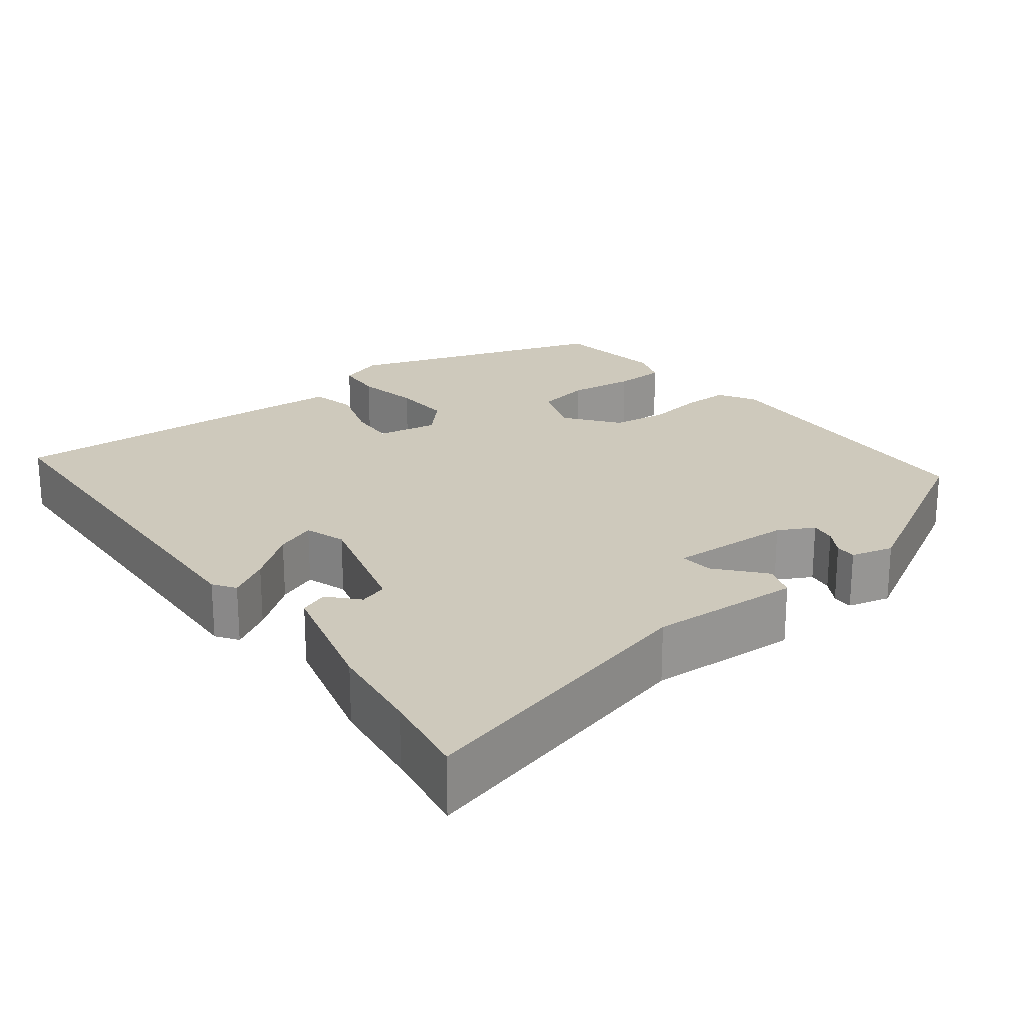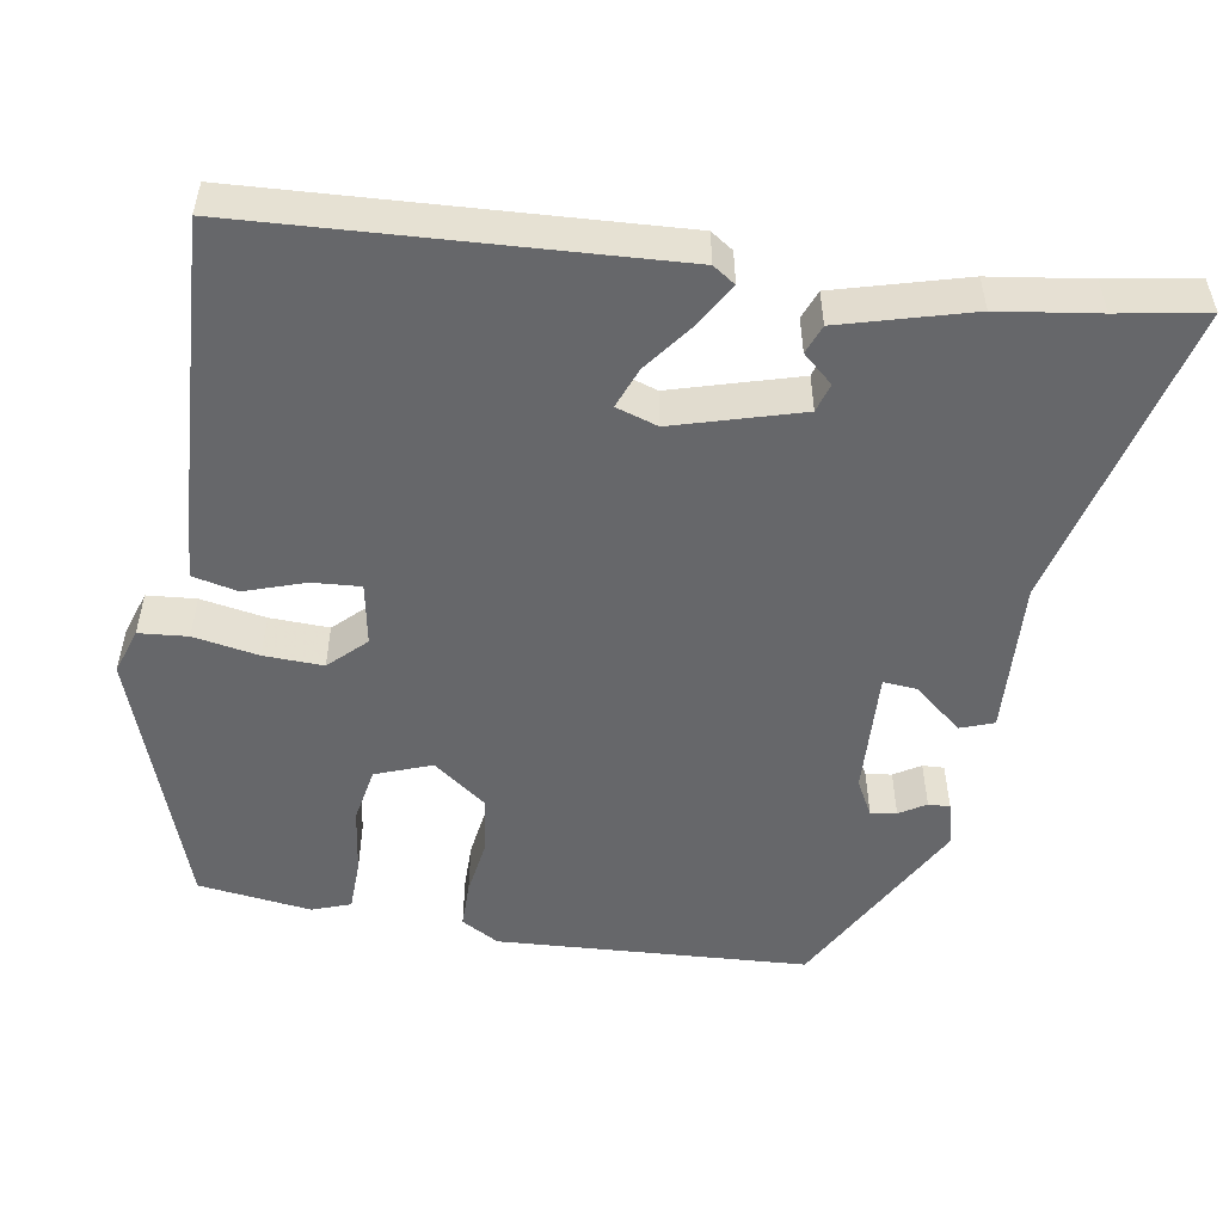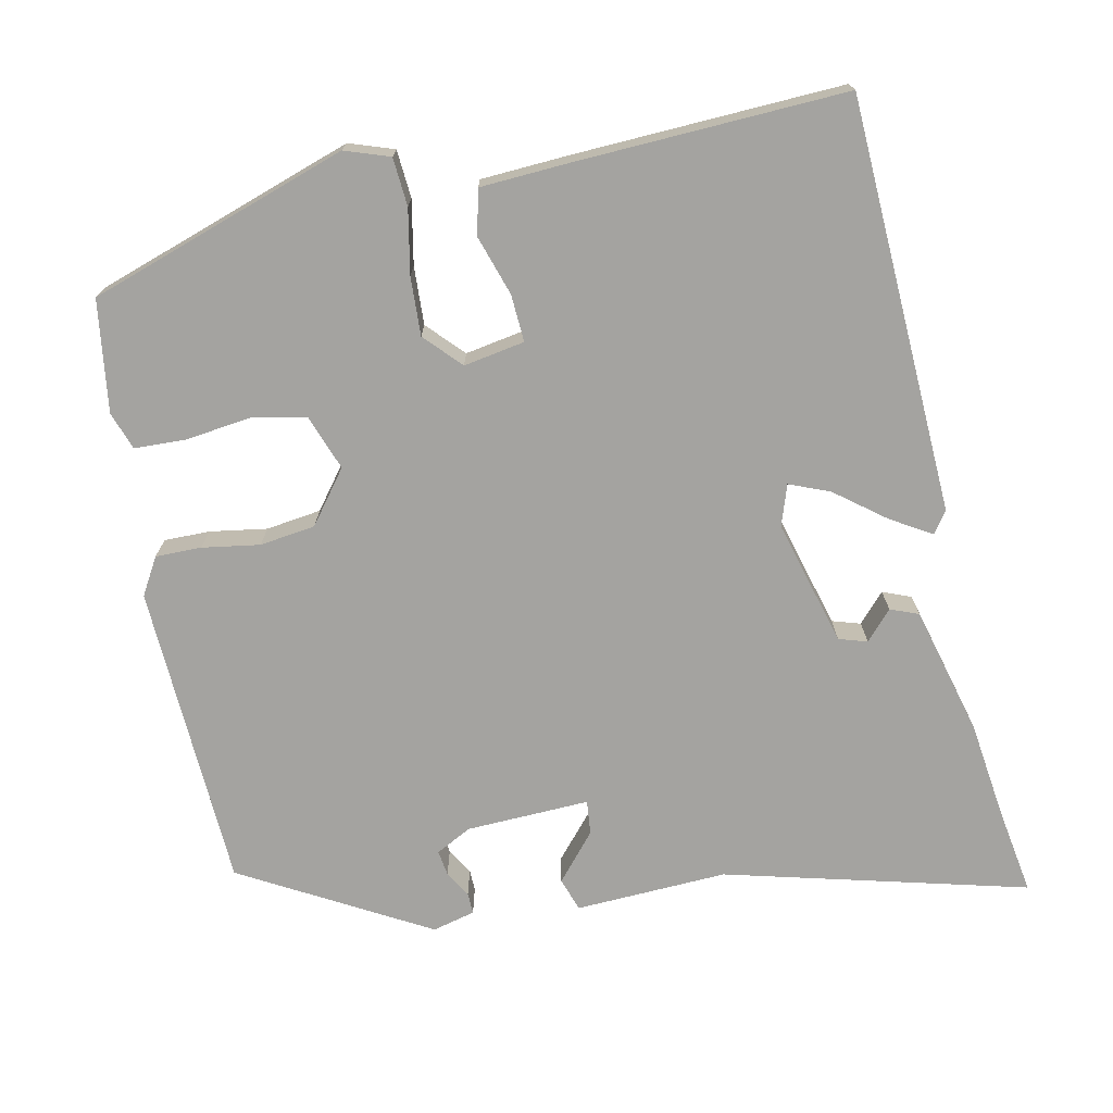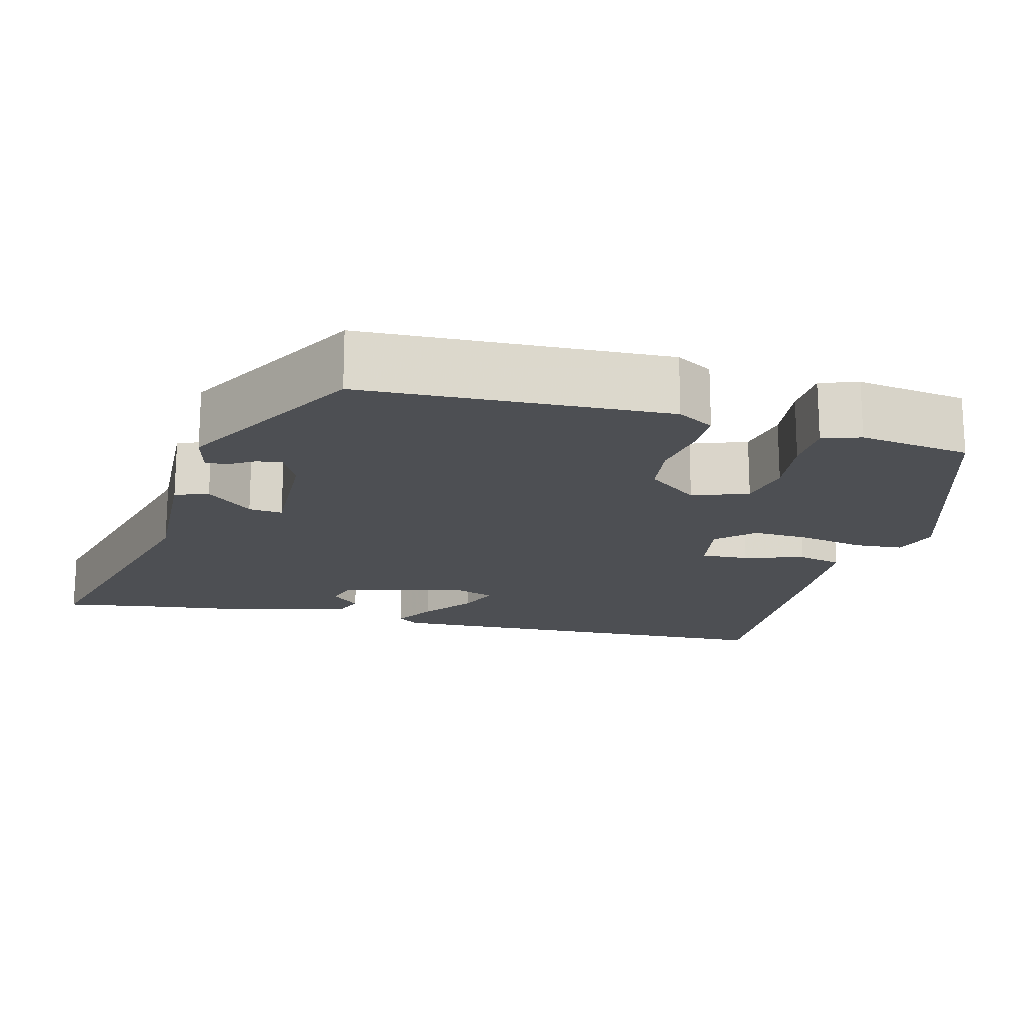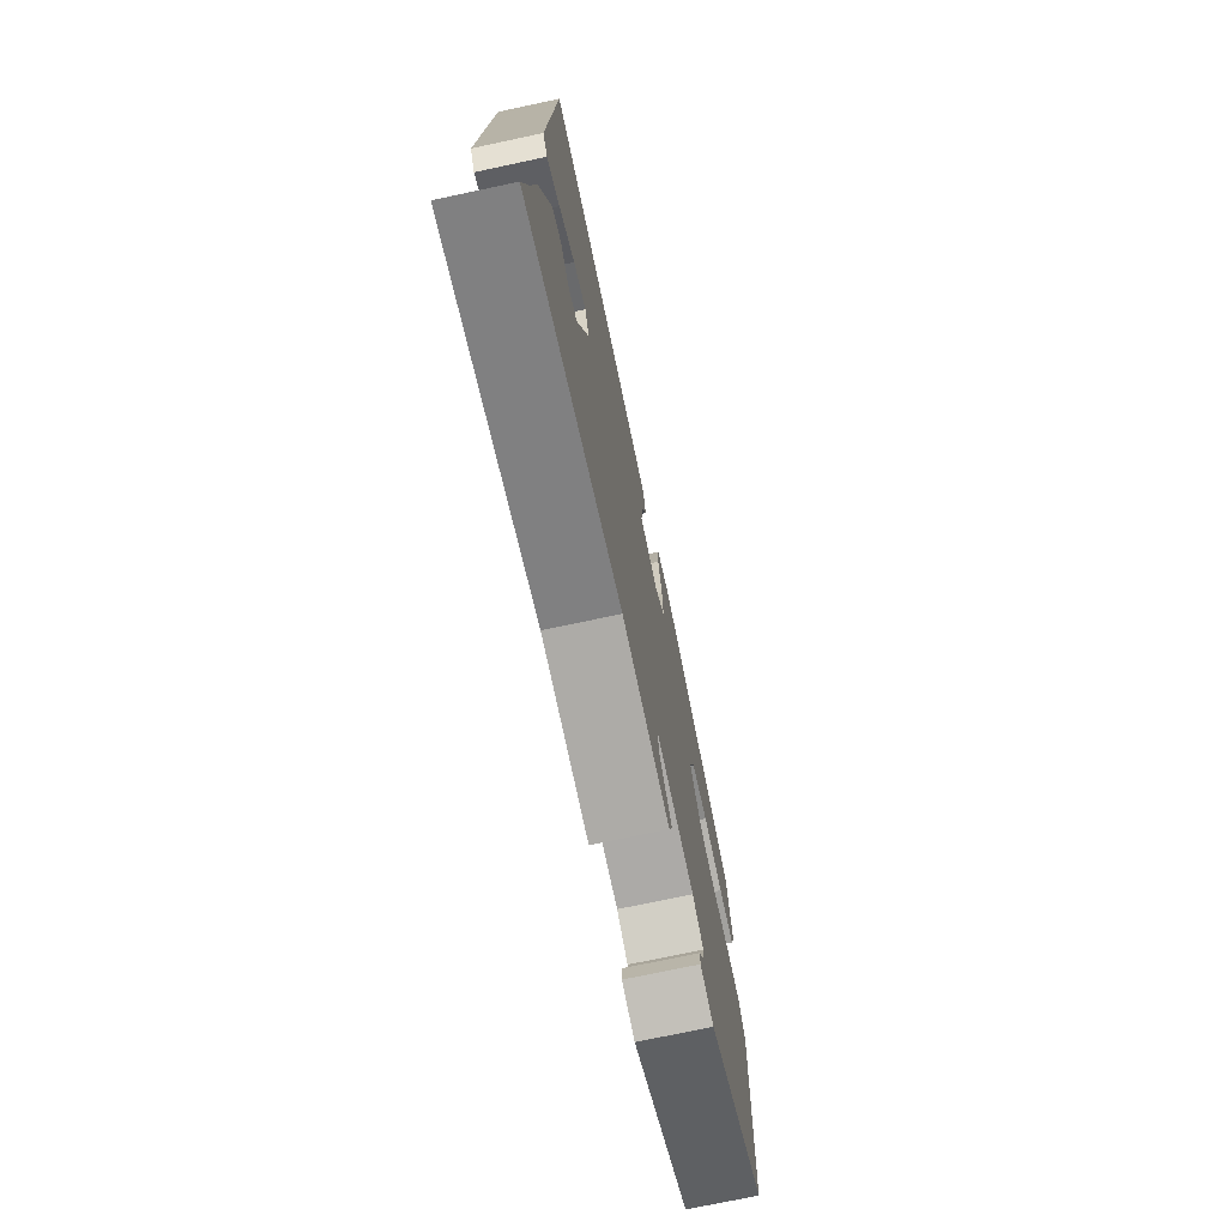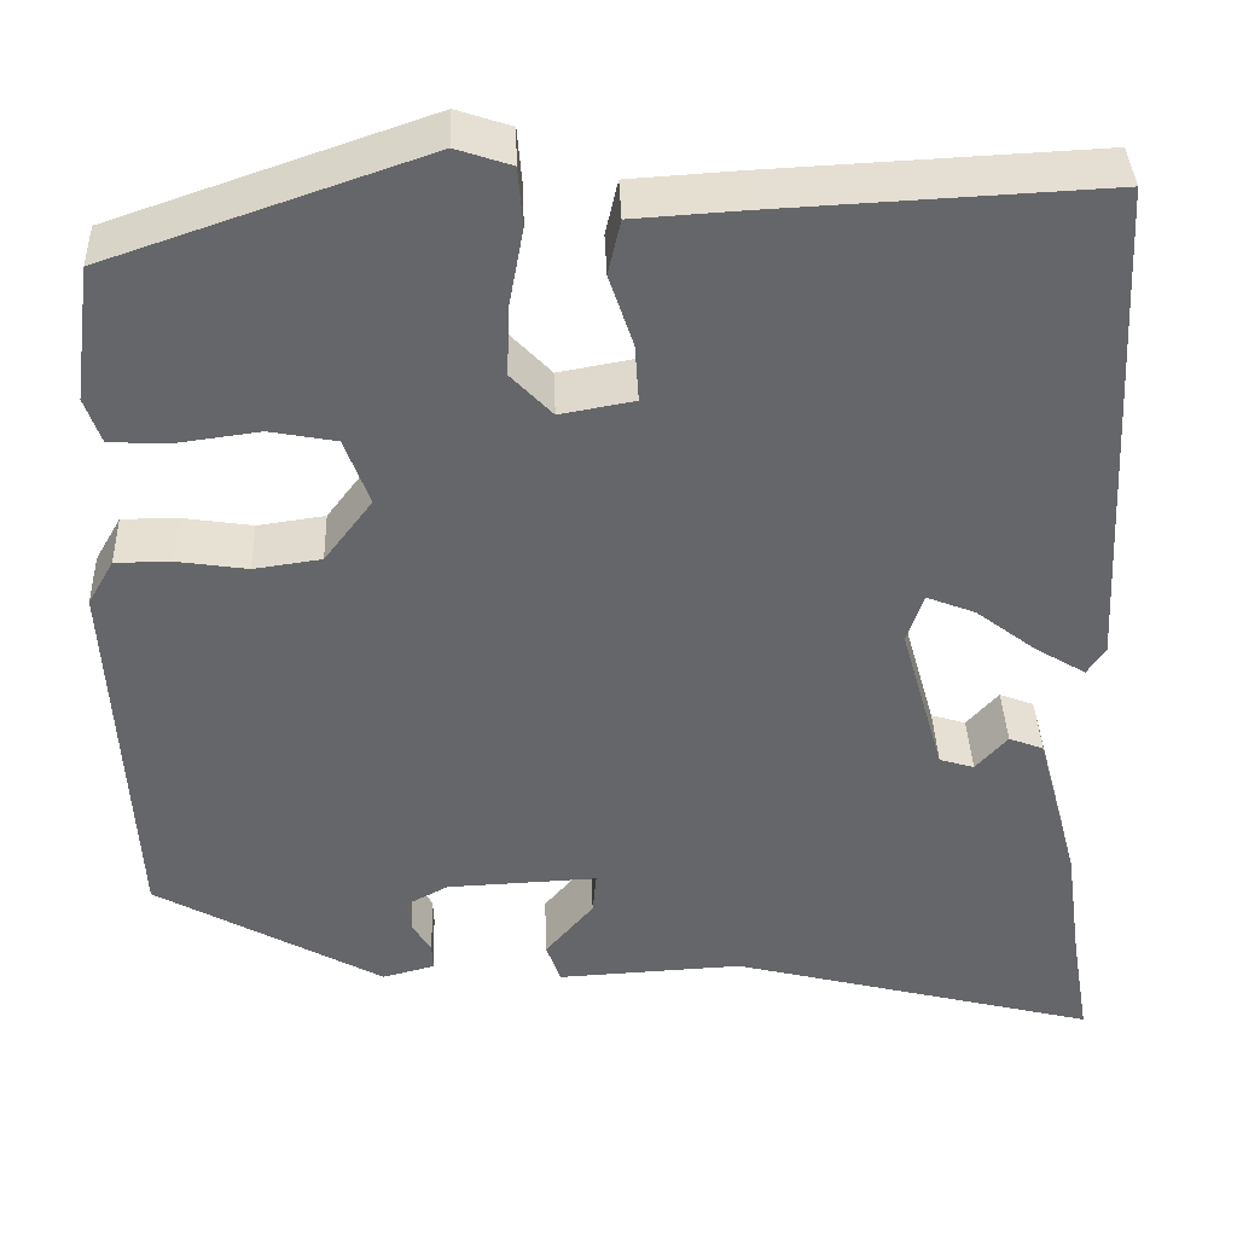
<metadata>
{"format":"obj","ext":"obj","renderer":"f3d","projection":"perspective","resolution":1024,"background":"white","views":[{"elev":22.4,"azim":142.2,"up":"+Y"},{"elev":-52.1,"azim":80.8,"up":"+Y"},{"elev":-72.9,"azim":11.4,"up":"+Y"},{"elev":-17.7,"azim":-105.1,"up":"+Y"},{"elev":-73.6,"azim":102.0,"up":"+Z"},{"elev":38.3,"azim":-2.0,"up":"+Z"}]}
</metadata>
<code>
v 0.493 0.07 -0.461
v 0.512 0.07 -0.572
v 0.13 0.07 -0.476
v -0.062 0.07 -0.486
v -0.077 0.07 -0.444
v -0.027 0.07 -0.385
v -0.023 0.07 -0.342
v -0.179 0.07 -0.349
v -0.224 0.07 -0.373
v -0.219 0.07 -0.405
v -0.199 0.07 -0.438
v -0.198 0.07 -0.465
v -0.252 0.07 -0.479
v -0.488 0.07 -0.349
v -0.509 0.07 0.038
v -0.482 0.07 0.085
v -0.424 0.07 0.085
v -0.351 0.07 0.074
v -0.281 0.07 0.084
v -0.231 0.07 0.15
v -0.257 0.07 0.22
v -0.326 0.07 0.233
v -0.409 0.07 0.222
v -0.474 0.07 0.224
v -0.491 0.07 0.272
v -0.472 0.07 0.413
v -0.145 0.07 0.525
v -0.088 0.07 0.506
v -0.083 0.07 0.445
v -0.098 0.07 0.364
v -0.101 0.07 0.29
v -0.058 0.07 0.245
v 0.019 0.07 0.259
v 0.015 0.07 0.319
v -0.01 0.07 0.394
v 0.003 0.07 0.451
v 0.114 0.07 0.458
v 0.457 0.07 0.475
v 0.484 0.07 -0.049
v 0.465 0.07 -0.077
v 0.413 0.07 -0.046
v 0.35 0.07 0.002
v 0.299 0.07 0.022
v 0.282 0.07 -0.03
v 0.327 0.07 -0.188
v 0.363 0.07 -0.199
v 0.396 0.07 -0.162
v 0.432 0.07 -0.176
v 0.476 0.07 -0.338
v 0.493 0 -0.461
v 0.512 0 -0.572
v 0.13 0 -0.476
v -0.062 0 -0.486
v -0.077 0 -0.444
v -0.027 0 -0.385
v -0.023 0 -0.342
v -0.179 0 -0.349
v -0.224 0 -0.373
v -0.219 0 -0.405
v -0.199 0 -0.438
v -0.198 0 -0.465
v -0.252 0 -0.479
v -0.488 0 -0.349
v -0.509 0 0.038
v -0.482 0 0.085
v -0.424 0 0.085
v -0.351 0 0.074
v -0.281 0 0.084
v -0.231 0 0.15
v -0.257 0 0.22
v -0.326 0 0.233
v -0.409 0 0.222
v -0.474 0 0.224
v -0.491 0 0.272
v -0.472 0 0.413
v -0.145 0 0.525
v -0.088 0 0.506
v -0.083 0 0.445
v -0.098 0 0.364
v -0.101 0 0.29
v -0.058 0 0.245
v 0.019 0 0.259
v 0.015 0 0.319
v -0.01 0 0.394
v 0.003 0 0.451
v 0.114 0 0.458
v 0.457 0 0.475
v 0.484 0 -0.049
v 0.465 0 -0.077
v 0.413 0 -0.046
v 0.35 0 0.002
v 0.299 0 0.022
v 0.282 0 -0.03
v 0.327 0 -0.188
v 0.363 0 -0.199
v 0.396 0 -0.162
v 0.432 0 -0.176
v 0.476 0 -0.338
f 46 47 48 49
f 45 46 49 1
f 39 40 41 42
f 39 42 43
f 38 39 43
f 37 38 43
f 34 35 36 37
f 33 34 37 43
f 32 33 43 44
f 27 28 29 30
f 27 30 31
f 26 27 31
f 25 26 31 32
f 22 23 24 25
f 21 22 25 32
f 15 16 17 18
f 15 18 19
f 14 15 19
f 13 14 19 20
f 10 11 12 13
f 9 10 13
f 3 4 5 6
f 3 6 7
f 45 1 2 3
f 45 3 7
f 44 45 7 8
f 20 21 32 44
f 20 44 8 9
f 9 13 20
f 98 97 96 95
f 50 98 95 94
f 91 90 89 88
f 92 91 88
f 92 88 87
f 92 87 86
f 86 85 84 83
f 92 86 83 82
f 93 92 82 81
f 79 78 77 76
f 80 79 76
f 80 76 75
f 81 80 75 74
f 74 73 72 71
f 81 74 71 70
f 67 66 65 64
f 68 67 64
f 68 64 63
f 69 68 63 62
f 62 61 60 59
f 62 59 58
f 55 54 53 52
f 56 55 52
f 52 51 50 94
f 56 52 94
f 57 56 94 93
f 93 81 70 69
f 58 57 93 69
f 69 62 58
f 1 50 51 2
f 2 51 52 3
f 3 52 53 4
f 4 53 54 5
f 5 54 55 6
f 6 55 56 7
f 7 56 57 8
f 8 57 58 9
f 9 58 59 10
f 10 59 60 11
f 11 60 61 12
f 12 61 62 13
f 13 62 63 14
f 14 63 64 15
f 15 64 65 16
f 16 65 66 17
f 17 66 67 18
f 18 67 68 19
f 19 68 69 20
f 20 69 70 21
f 21 70 71 22
f 22 71 72 23
f 23 72 73 24
f 24 73 74 25
f 25 74 75 26
f 26 75 76 27
f 27 76 77 28
f 28 77 78 29
f 29 78 79 30
f 30 79 80 31
f 31 80 81 32
f 32 81 82 33
f 33 82 83 34
f 34 83 84 35
f 35 84 85 36
f 36 85 86 37
f 37 86 87 38
f 38 87 88 39
f 39 88 89 40
f 40 89 90 41
f 41 90 91 42
f 42 91 92 43
f 43 92 93 44
f 44 93 94 45
f 45 94 95 46
f 46 95 96 47
f 47 96 97 48
f 48 97 98 49
f 49 98 50 1

</code>
